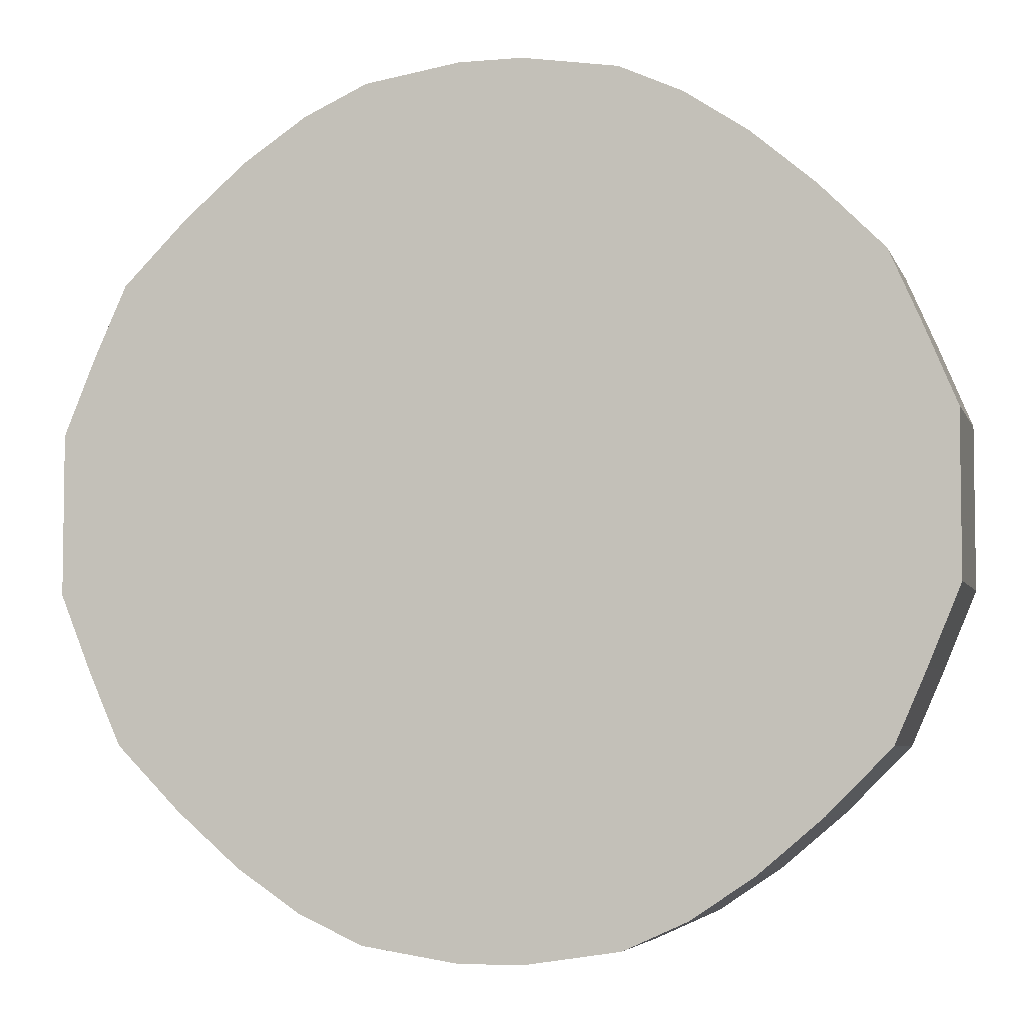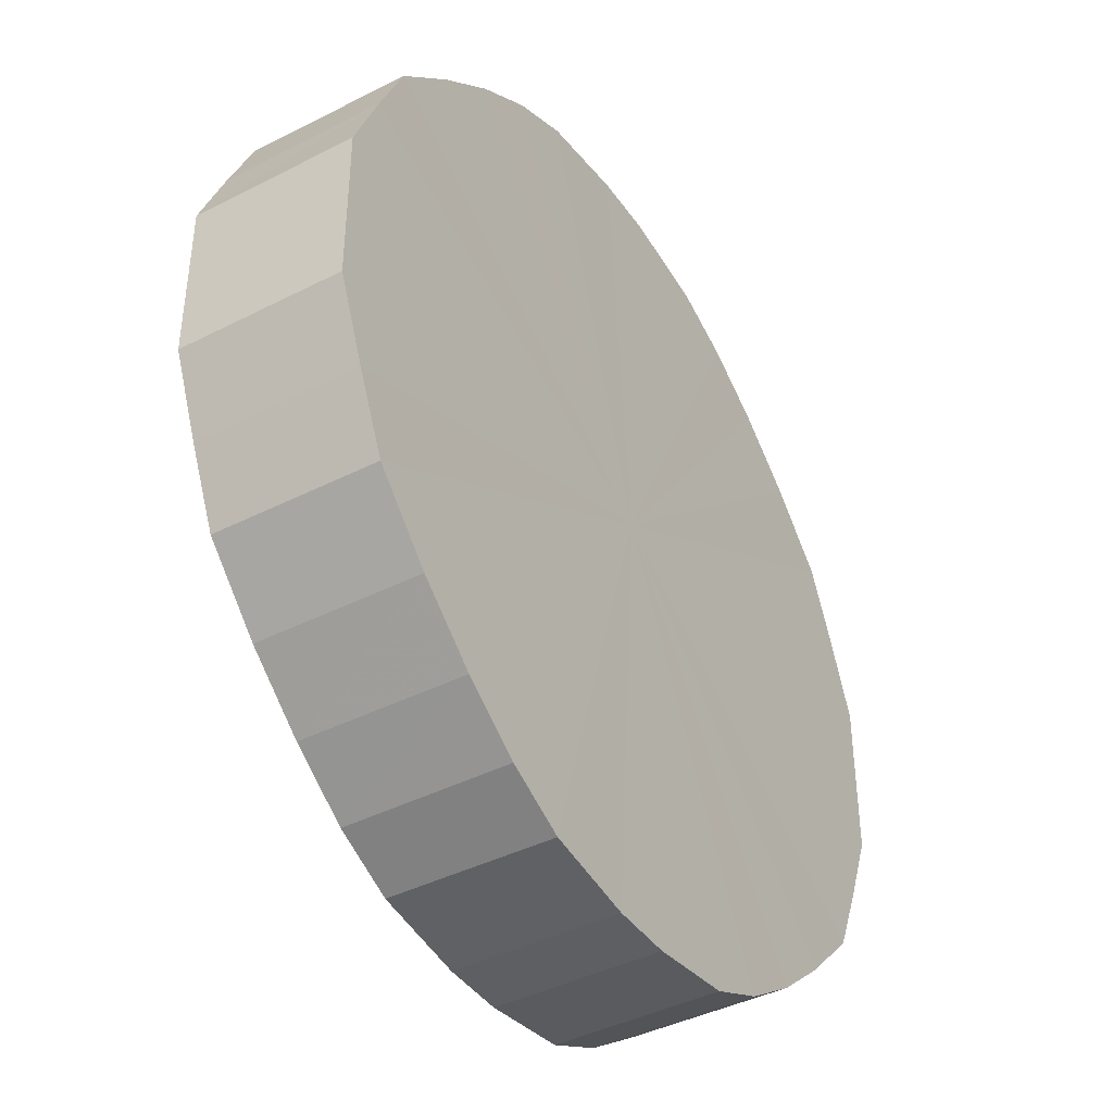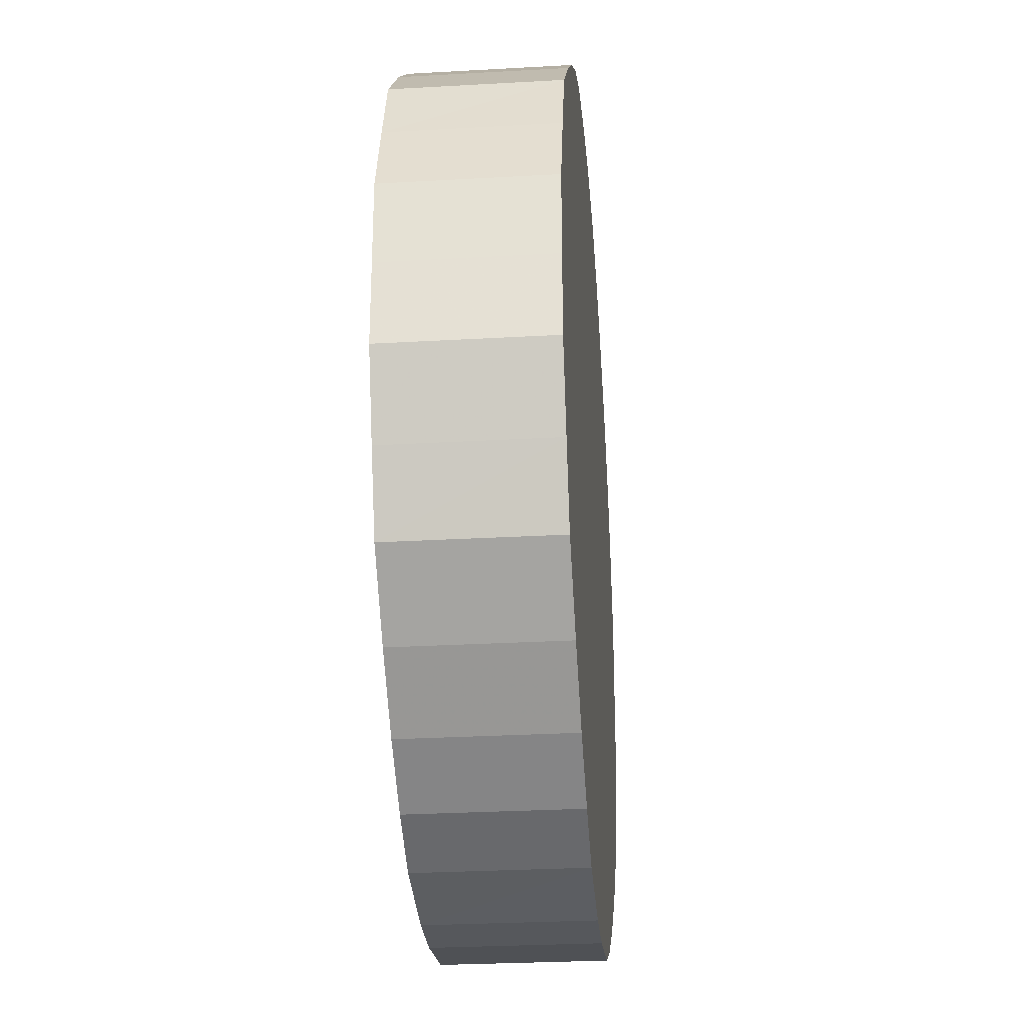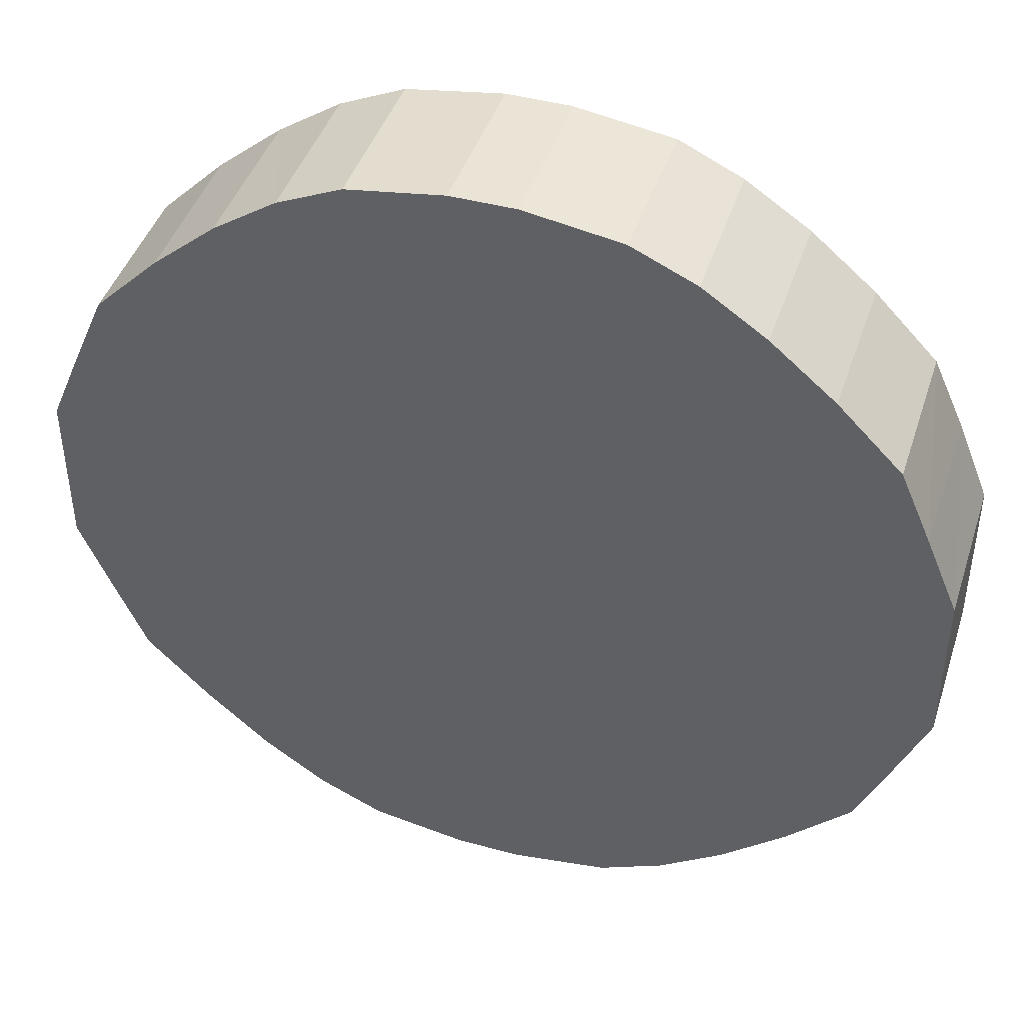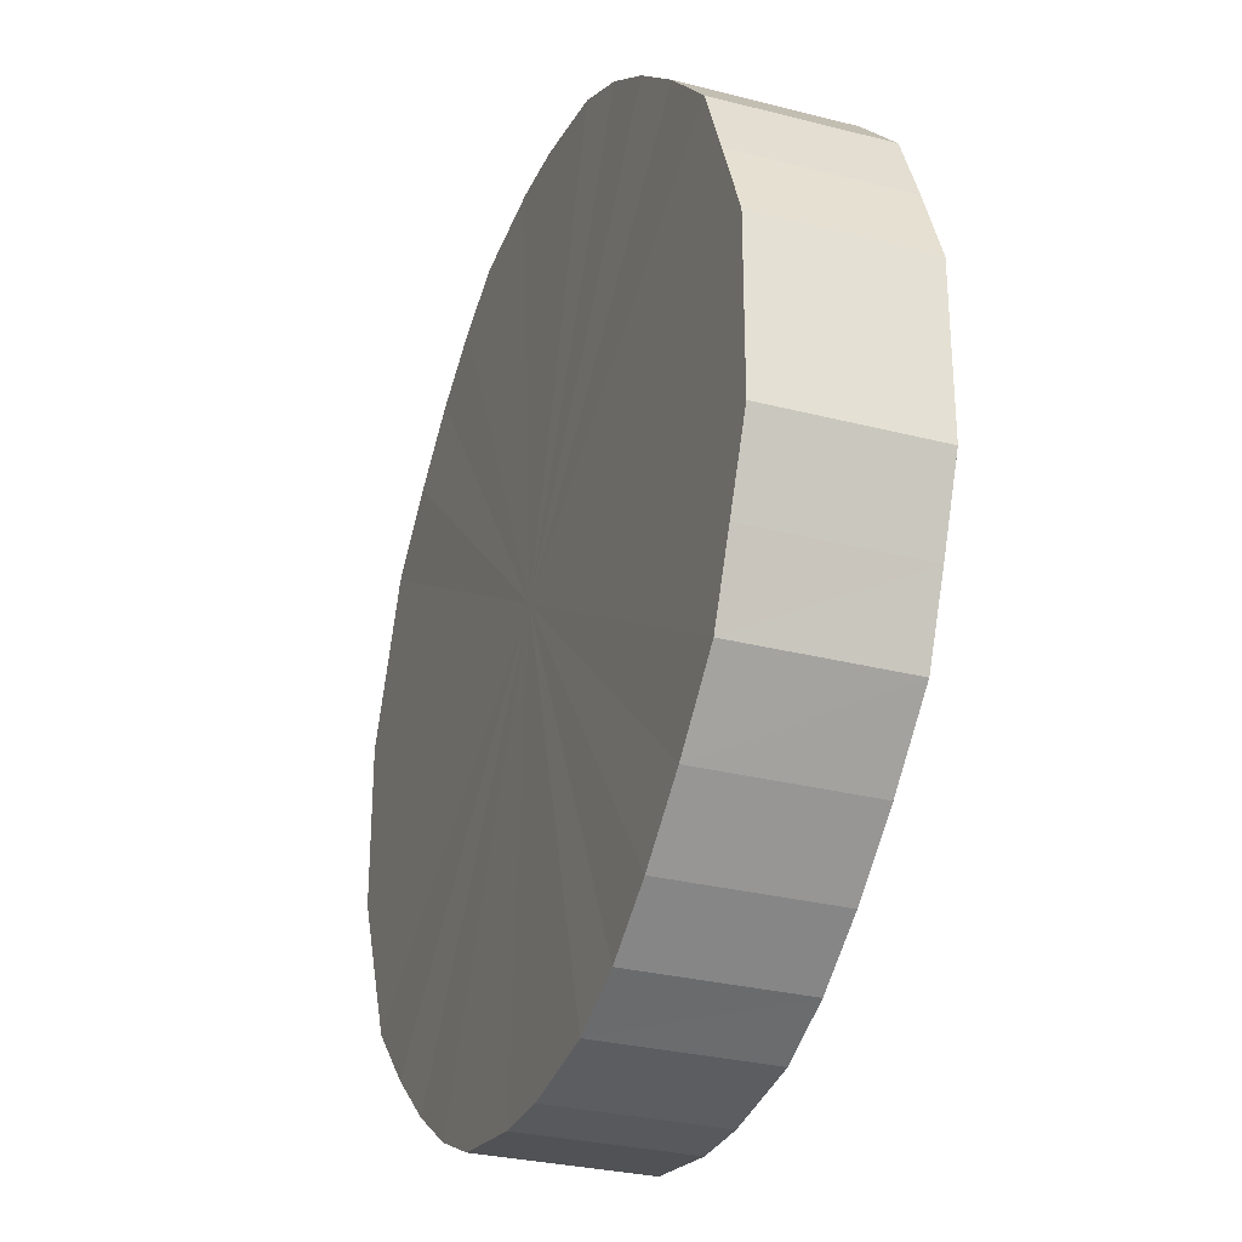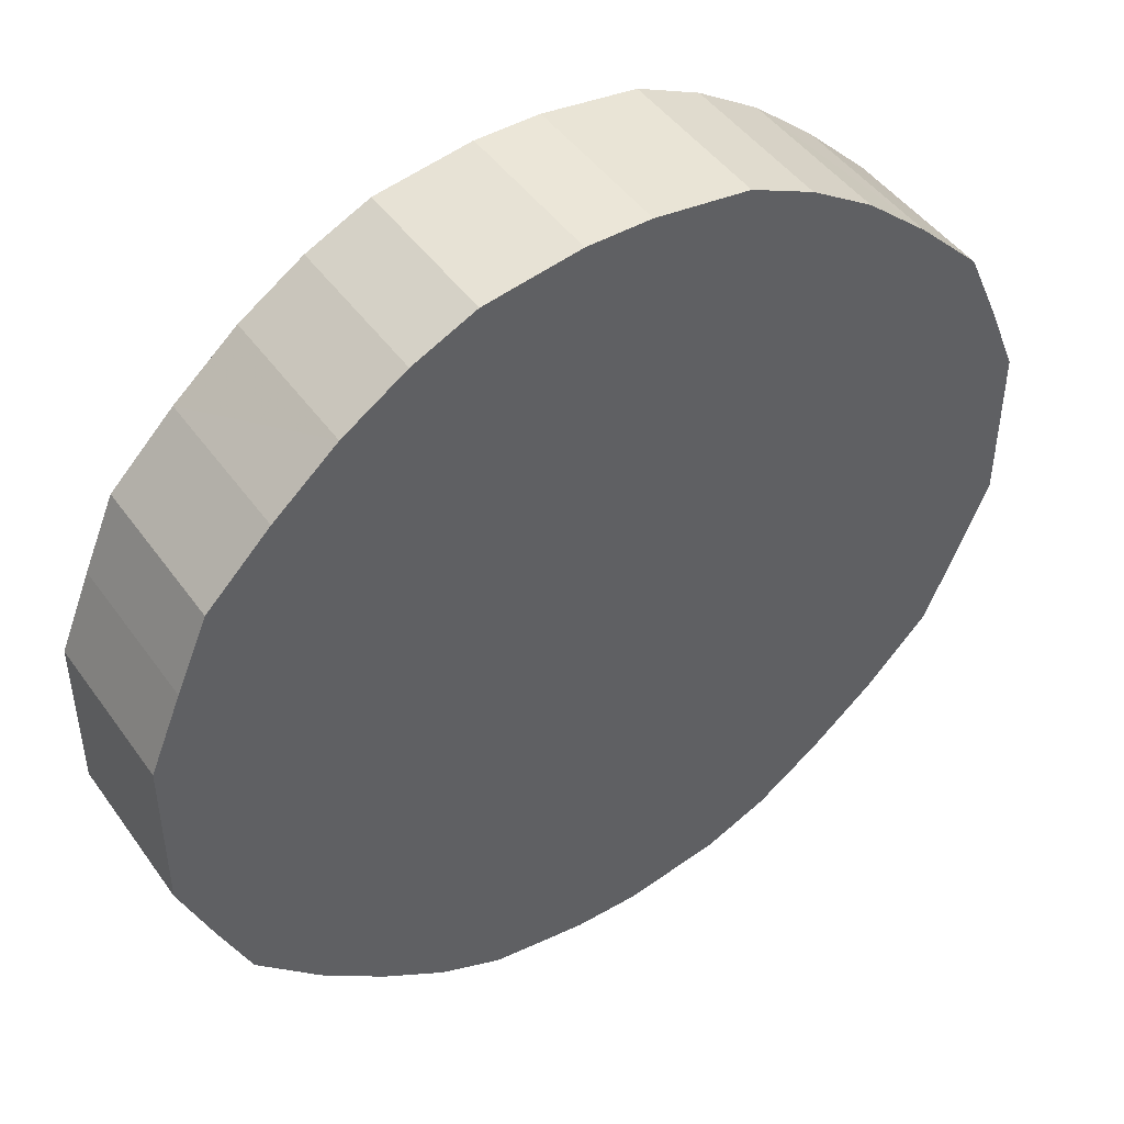
<metadata>
{"format":"obj","ext":"obj","renderer":"f3d","projection":"perspective","resolution":1024,"background":"white","views":[{"elev":-5.2,"azim":15.0,"up":"+Z"},{"elev":-41.7,"azim":-58.4,"up":"+Z"},{"elev":-28.4,"azim":-85.1,"up":"+Z"},{"elev":43.9,"azim":17.8,"up":"+Z"},{"elev":-29.5,"azim":-110.8,"up":"+Z"},{"elev":46.3,"azim":146.4,"up":"+Z"}]}
</metadata>
<code>
o 27816
v 2242 1870 9.057
v 2242 1870 9.032
v 2242 1870 9.057
v 2242 1870 9.007
v 2242 1870 9.032
v 2242 1870 9.082
v 2242 1870 9.082
v 2242 1870 8.985
v 2242 1870 9.007
v 2242 1870 9.107
v 2242 1870 9.107
v 2242 1870 8.965
v 2242 1870 8.985
v 2242 1870 9.13
v 2242 1870 9.13
v 2242 1870 8.947
v 2242 1870 8.965
v 2242 1870 9.15
v 2242 1870 9.15
v 2242 1870 8.934
v 2242 1870 8.947
v 2242 1870 9.167
v 2242 1870 9.167
v 2242 1870 8.925
v 2242 1870 8.934
v 2242 1870 9.18
v 2242 1870 9.18
v 2242 1870 8.92
v 2242 1870 8.925
v 2242 1870 9.189
v 2242 1870 9.189
v 2242 1870 8.92
v 2242 1870 8.92
v 2242 1870 9.194
v 2242 1870 9.194
v 2242 1870 8.925
v 2242 1870 8.92
v 2242 1870 9.194
v 2242 1870 9.194
v 2242 1870 8.934
v 2242 1870 8.925
v 2242 1870 9.189
v 2242 1870 9.189
v 2242 1870 8.947
v 2242 1870 8.934
v 2242 1870 9.18
v 2242 1870 9.18
v 2242 1870 8.965
v 2242 1870 8.947
v 2242 1870 9.167
v 2242 1870 9.167
v 2242 1870 8.985
v 2242 1870 8.965
v 2242 1870 9.15
v 2242 1870 9.15
v 2242 1870 9.007
v 2242 1870 8.985
v 2242 1870 9.13
v 2242 1870 9.13
v 2242 1870 9.032
v 2242 1870 9.007
v 2242 1870 9.107
v 2242 1870 9.107
v 2242 1870 9.057
v 2242 1870 9.032
v 2242 1870 9.082
v 2242 1870 9.082
v 2242 1870 9.057
v 2242 1870 9.057
v 2242 1870 9.032
v 2242 1870 9.032
v 2242 1870 9.007
v 2242 1870 9.007
v 2242 1870 9.082
v 2242 1870 9.057
v 2242 1870 9.107
v 2242 1870 9.082
v 2242 1870 8.985
v 2242 1870 8.985
v 2242 1870 9.13
v 2242 1870 9.107
v 2242 1870 9.15
v 2242 1870 9.13
v 2242 1870 8.965
v 2242 1870 8.965
v 2242 1870 9.167
v 2242 1870 9.15
v 2242 1870 9.18
v 2242 1870 9.167
v 2242 1870 8.947
v 2242 1870 8.947
v 2242 1870 9.189
v 2242 1870 9.18
v 2242 1870 9.194
v 2242 1870 9.189
v 2242 1870 8.934
v 2242 1870 8.934
v 2242 1870 9.194
v 2242 1870 9.194
v 2242 1870 9.189
v 2242 1870 9.194
v 2242 1870 8.925
v 2242 1870 8.925
v 2242 1870 9.18
v 2242 1870 9.189
v 2242 1870 9.167
v 2242 1870 9.18
v 2242 1870 8.92
v 2242 1870 8.92
v 2242 1870 9.15
v 2242 1870 9.167
v 2242 1870 9.13
v 2242 1870 9.15
v 2242 1870 8.92
v 2242 1870 8.92
v 2242 1870 9.107
v 2242 1870 9.13
v 2242 1870 9.082
v 2242 1870 9.107
v 2242 1870 8.925
v 2242 1870 8.925
v 2242 1870 9.057
v 2242 1870 9.082
v 2242 1870 9.032
v 2242 1870 9.057
v 2242 1870 8.934
v 2242 1870 8.934
v 2242 1870 9.007
v 2242 1870 9.032
v 2242 1870 8.985
v 2242 1870 9.007
v 2242 1870 8.947
v 2242 1870 8.947
v 2242 1870 8.965
v 2242 1870 8.985
v 2242 1870 8.965
v 2242 1870 9.057
v 2242 1870 9.032
v 2242 1870 9.057
v 2242 1870 9.007
v 2242 1870 9.082
v 2242 1870 8.985
v 2242 1870 9.107
v 2242 1870 8.965
v 2242 1870 9.13
v 2242 1870 8.947
v 2242 1870 9.15
v 2242 1870 8.934
v 2242 1870 9.167
v 2242 1870 8.925
v 2242 1870 9.18
v 2242 1870 8.92
v 2242 1870 9.189
v 2242 1870 8.92
v 2242 1870 9.194
v 2242 1870 8.925
v 2242 1870 9.194
v 2242 1870 8.934
v 2242 1870 9.189
v 2242 1870 8.947
v 2242 1870 9.18
v 2242 1870 8.965
v 2242 1870 9.167
v 2242 1870 8.985
v 2242 1870 9.15
v 2242 1870 9.007
v 2242 1870 9.13
v 2242 1870 9.032
v 2242 1870 9.107
v 2242 1870 9.057
v 2242 1870 9.082
v 2242 1870 9.057
v 2242 1870 9.057
v 2242 1870 9.032
v 2242 1870 9.082
v 2242 1870 9.007
v 2242 1870 9.107
v 2242 1870 8.985
v 2242 1870 9.13
v 2242 1870 8.965
v 2242 1870 9.15
v 2242 1870 8.947
v 2242 1870 9.167
v 2242 1870 8.934
v 2242 1870 9.18
v 2242 1870 8.925
v 2242 1870 9.189
v 2242 1870 8.92
v 2242 1870 9.194
v 2242 1870 8.92
v 2242 1870 9.194
v 2242 1870 8.925
v 2242 1870 9.189
v 2242 1870 8.934
v 2242 1870 9.18
v 2242 1870 8.947
v 2242 1870 9.167
v 2242 1870 8.965
v 2242 1870 9.15
v 2242 1870 8.985
v 2242 1870 9.13
v 2242 1870 9.007
v 2242 1870 9.107
v 2242 1870 9.032
v 2242 1870 9.082
v 2242 1870 9.057
f 1 2 3
f 2 4 5
f 6 1 7
f 4 8 9
f 10 6 11
f 8 12 13
f 14 10 15
f 12 16 17
f 18 14 19
f 16 20 21
f 22 18 23
f 20 24 25
f 26 22 27
f 24 28 29
f 30 26 31
f 28 32 33
f 34 30 35
f 32 36 37
f 38 34 39
f 36 40 41
f 42 38 43
f 40 44 45
f 46 42 47
f 44 48 49
f 50 46 51
f 48 52 53
f 54 50 55
f 52 56 57
f 58 54 59
f 56 60 61
f 62 58 63
f 60 64 65
f 66 62 67
f 64 66 68
f 69 70 71
f 71 72 73
f 74 75 69
f 76 77 74
f 73 78 79
f 80 81 76
f 82 83 80
f 79 84 85
f 86 87 82
f 88 89 86
f 85 90 91
f 92 93 88
f 94 95 92
f 91 96 97
f 98 99 94
f 100 101 98
f 97 102 103
f 104 105 100
f 106 107 104
f 103 108 109
f 110 111 106
f 112 113 110
f 109 114 115
f 116 117 112
f 118 119 116
f 115 120 121
f 122 123 118
f 124 125 122
f 121 126 127
f 128 129 124
f 130 131 128
f 127 132 133
f 134 135 130
f 133 136 134
f 137 138 139
f 137 140 138
f 137 139 141
f 137 142 140
f 137 141 143
f 137 144 142
f 137 143 145
f 137 146 144
f 137 145 147
f 137 148 146
f 137 147 149
f 137 150 148
f 137 149 151
f 137 152 150
f 137 151 153
f 137 154 152
f 137 153 155
f 137 156 154
f 137 155 157
f 137 158 156
f 137 157 159
f 137 160 158
f 137 159 161
f 137 162 160
f 137 161 163
f 137 164 162
f 137 163 165
f 137 166 164
f 137 165 167
f 137 168 166
f 137 167 169
f 137 170 168
f 137 169 171
f 137 171 170
f 172 173 174
f 172 175 173
f 172 174 176
f 172 177 175
f 172 176 178
f 172 179 177
f 172 178 180
f 172 181 179
f 172 180 182
f 172 183 181
f 172 182 184
f 172 185 183
f 172 184 186
f 172 187 185
f 172 186 188
f 172 189 187
f 172 188 190
f 172 191 189
f 172 190 192
f 172 193 191
f 172 192 194
f 172 195 193
f 172 194 196
f 172 197 195
f 172 196 198
f 172 199 197
f 172 198 200
f 172 201 199
f 172 200 202
f 172 203 201
f 172 202 204
f 172 205 203
f 172 204 206
f 172 206 205

</code>
